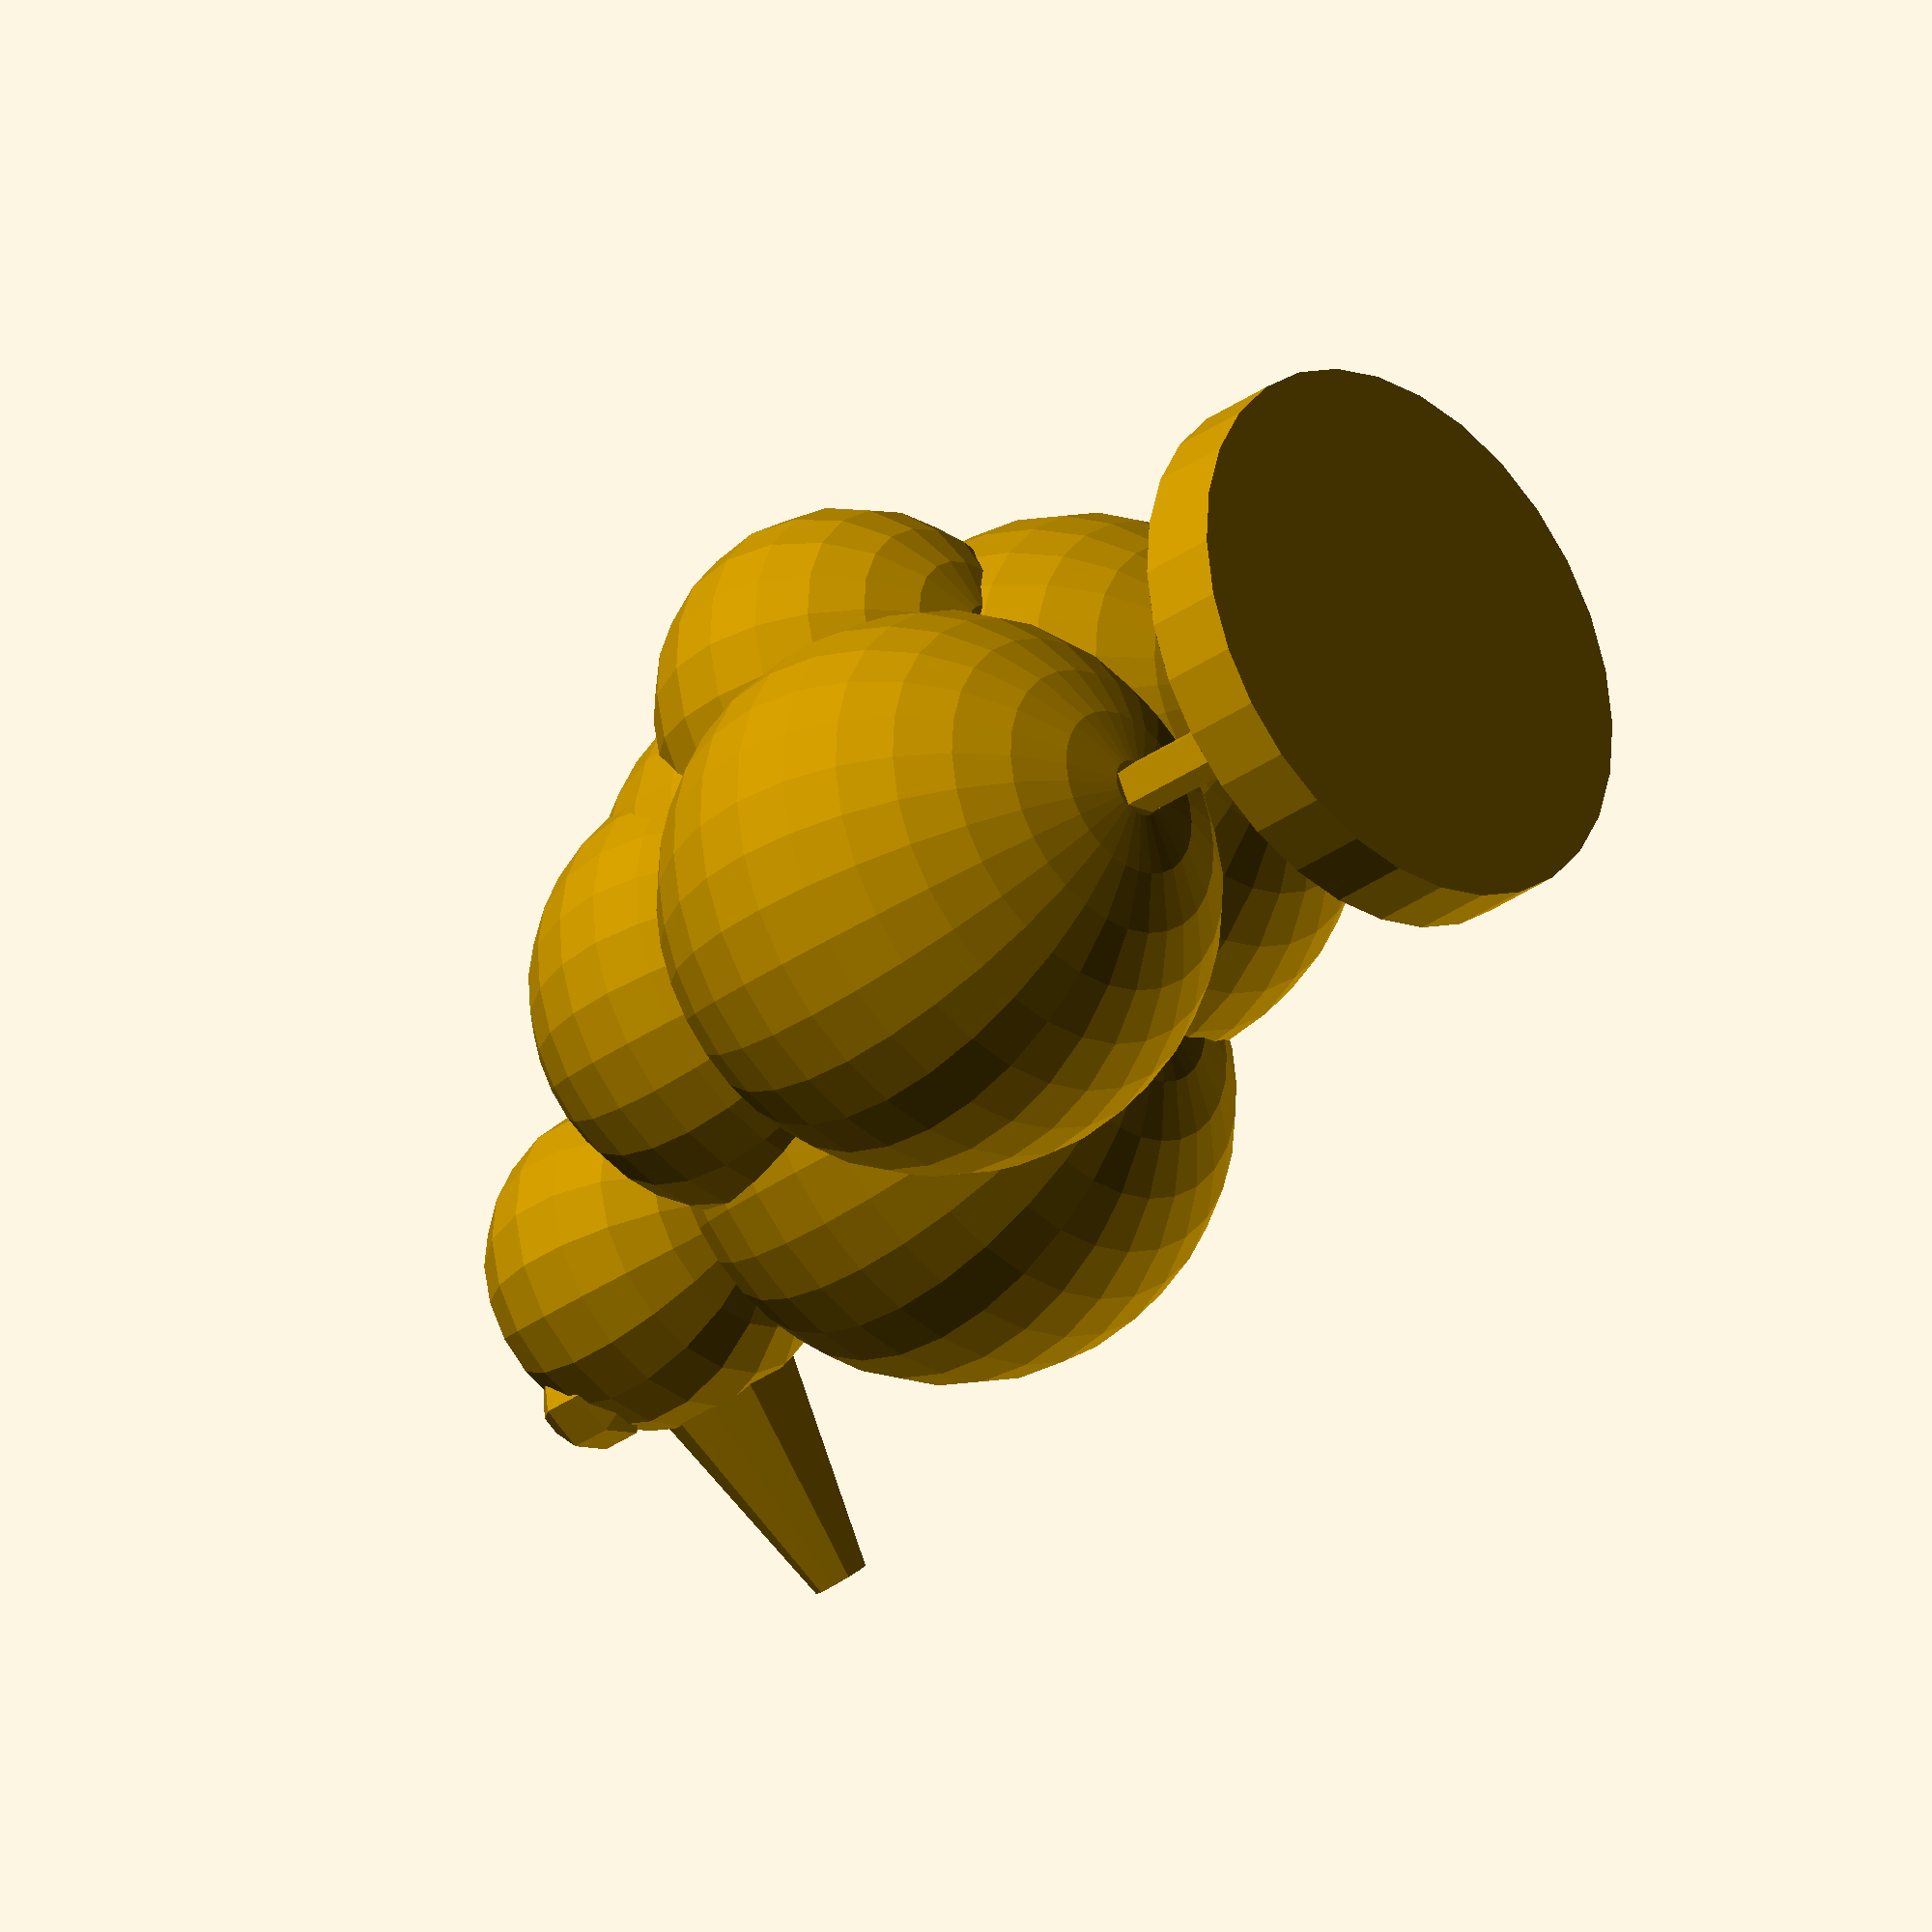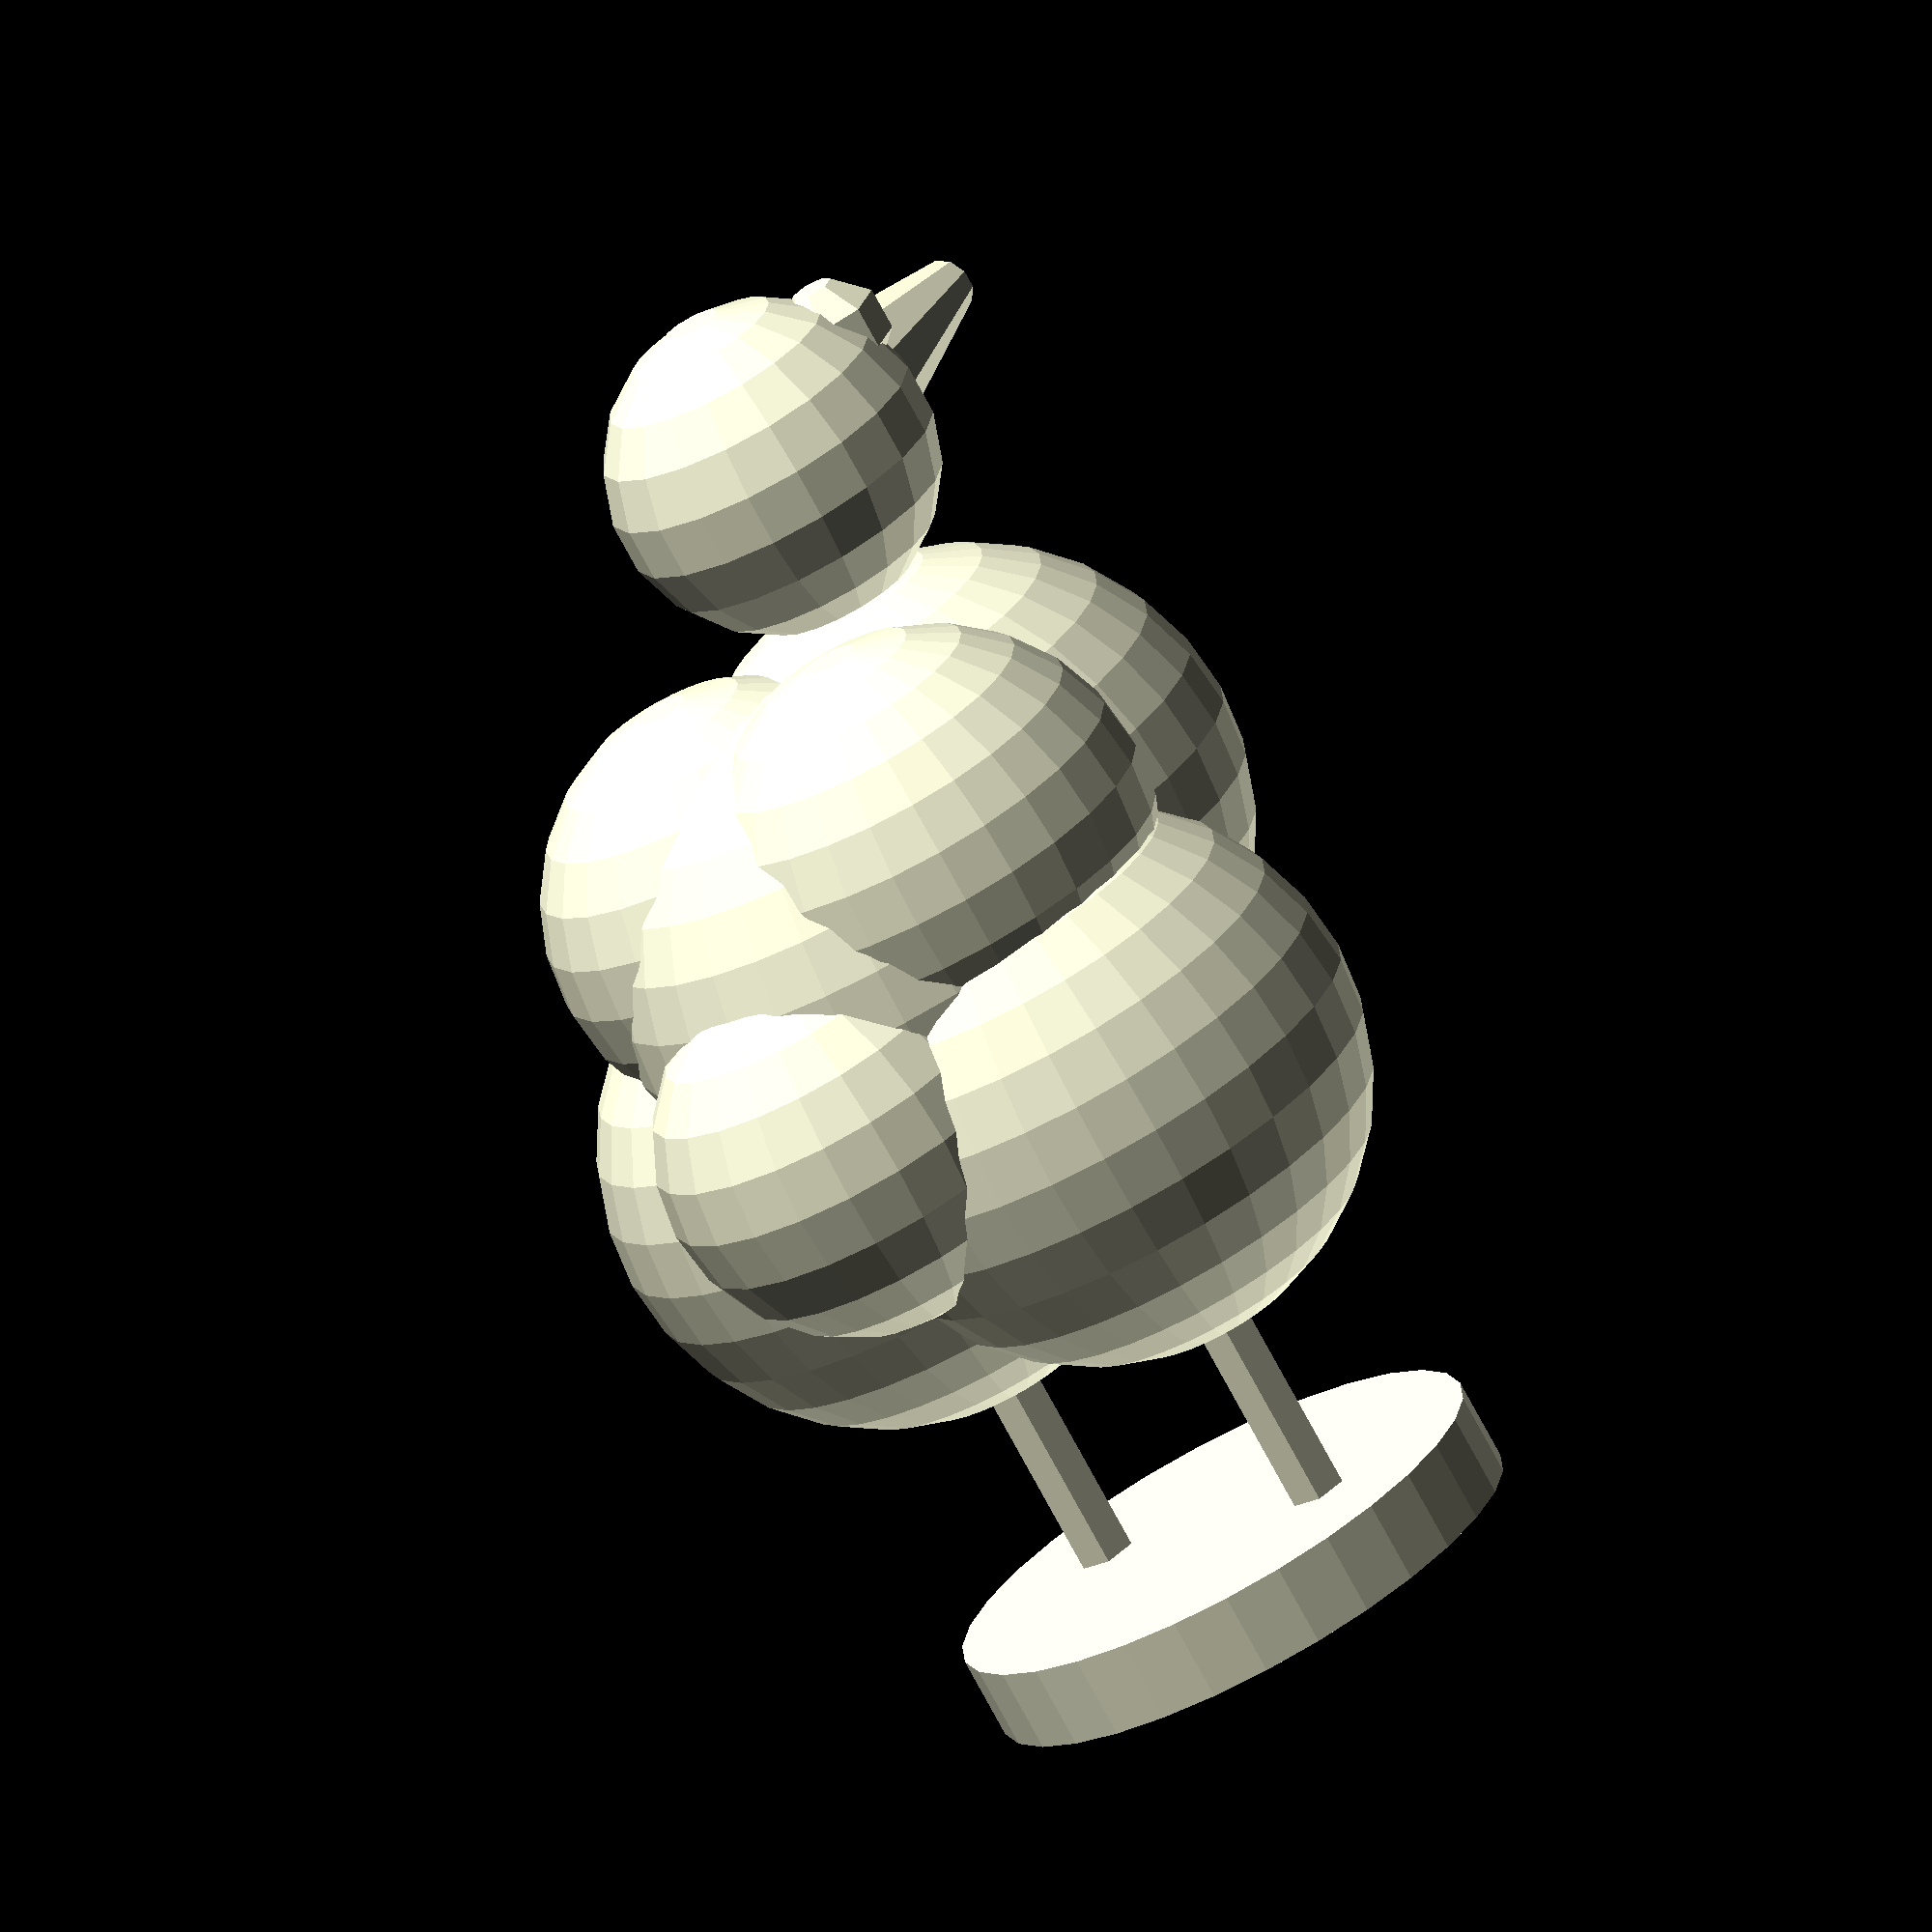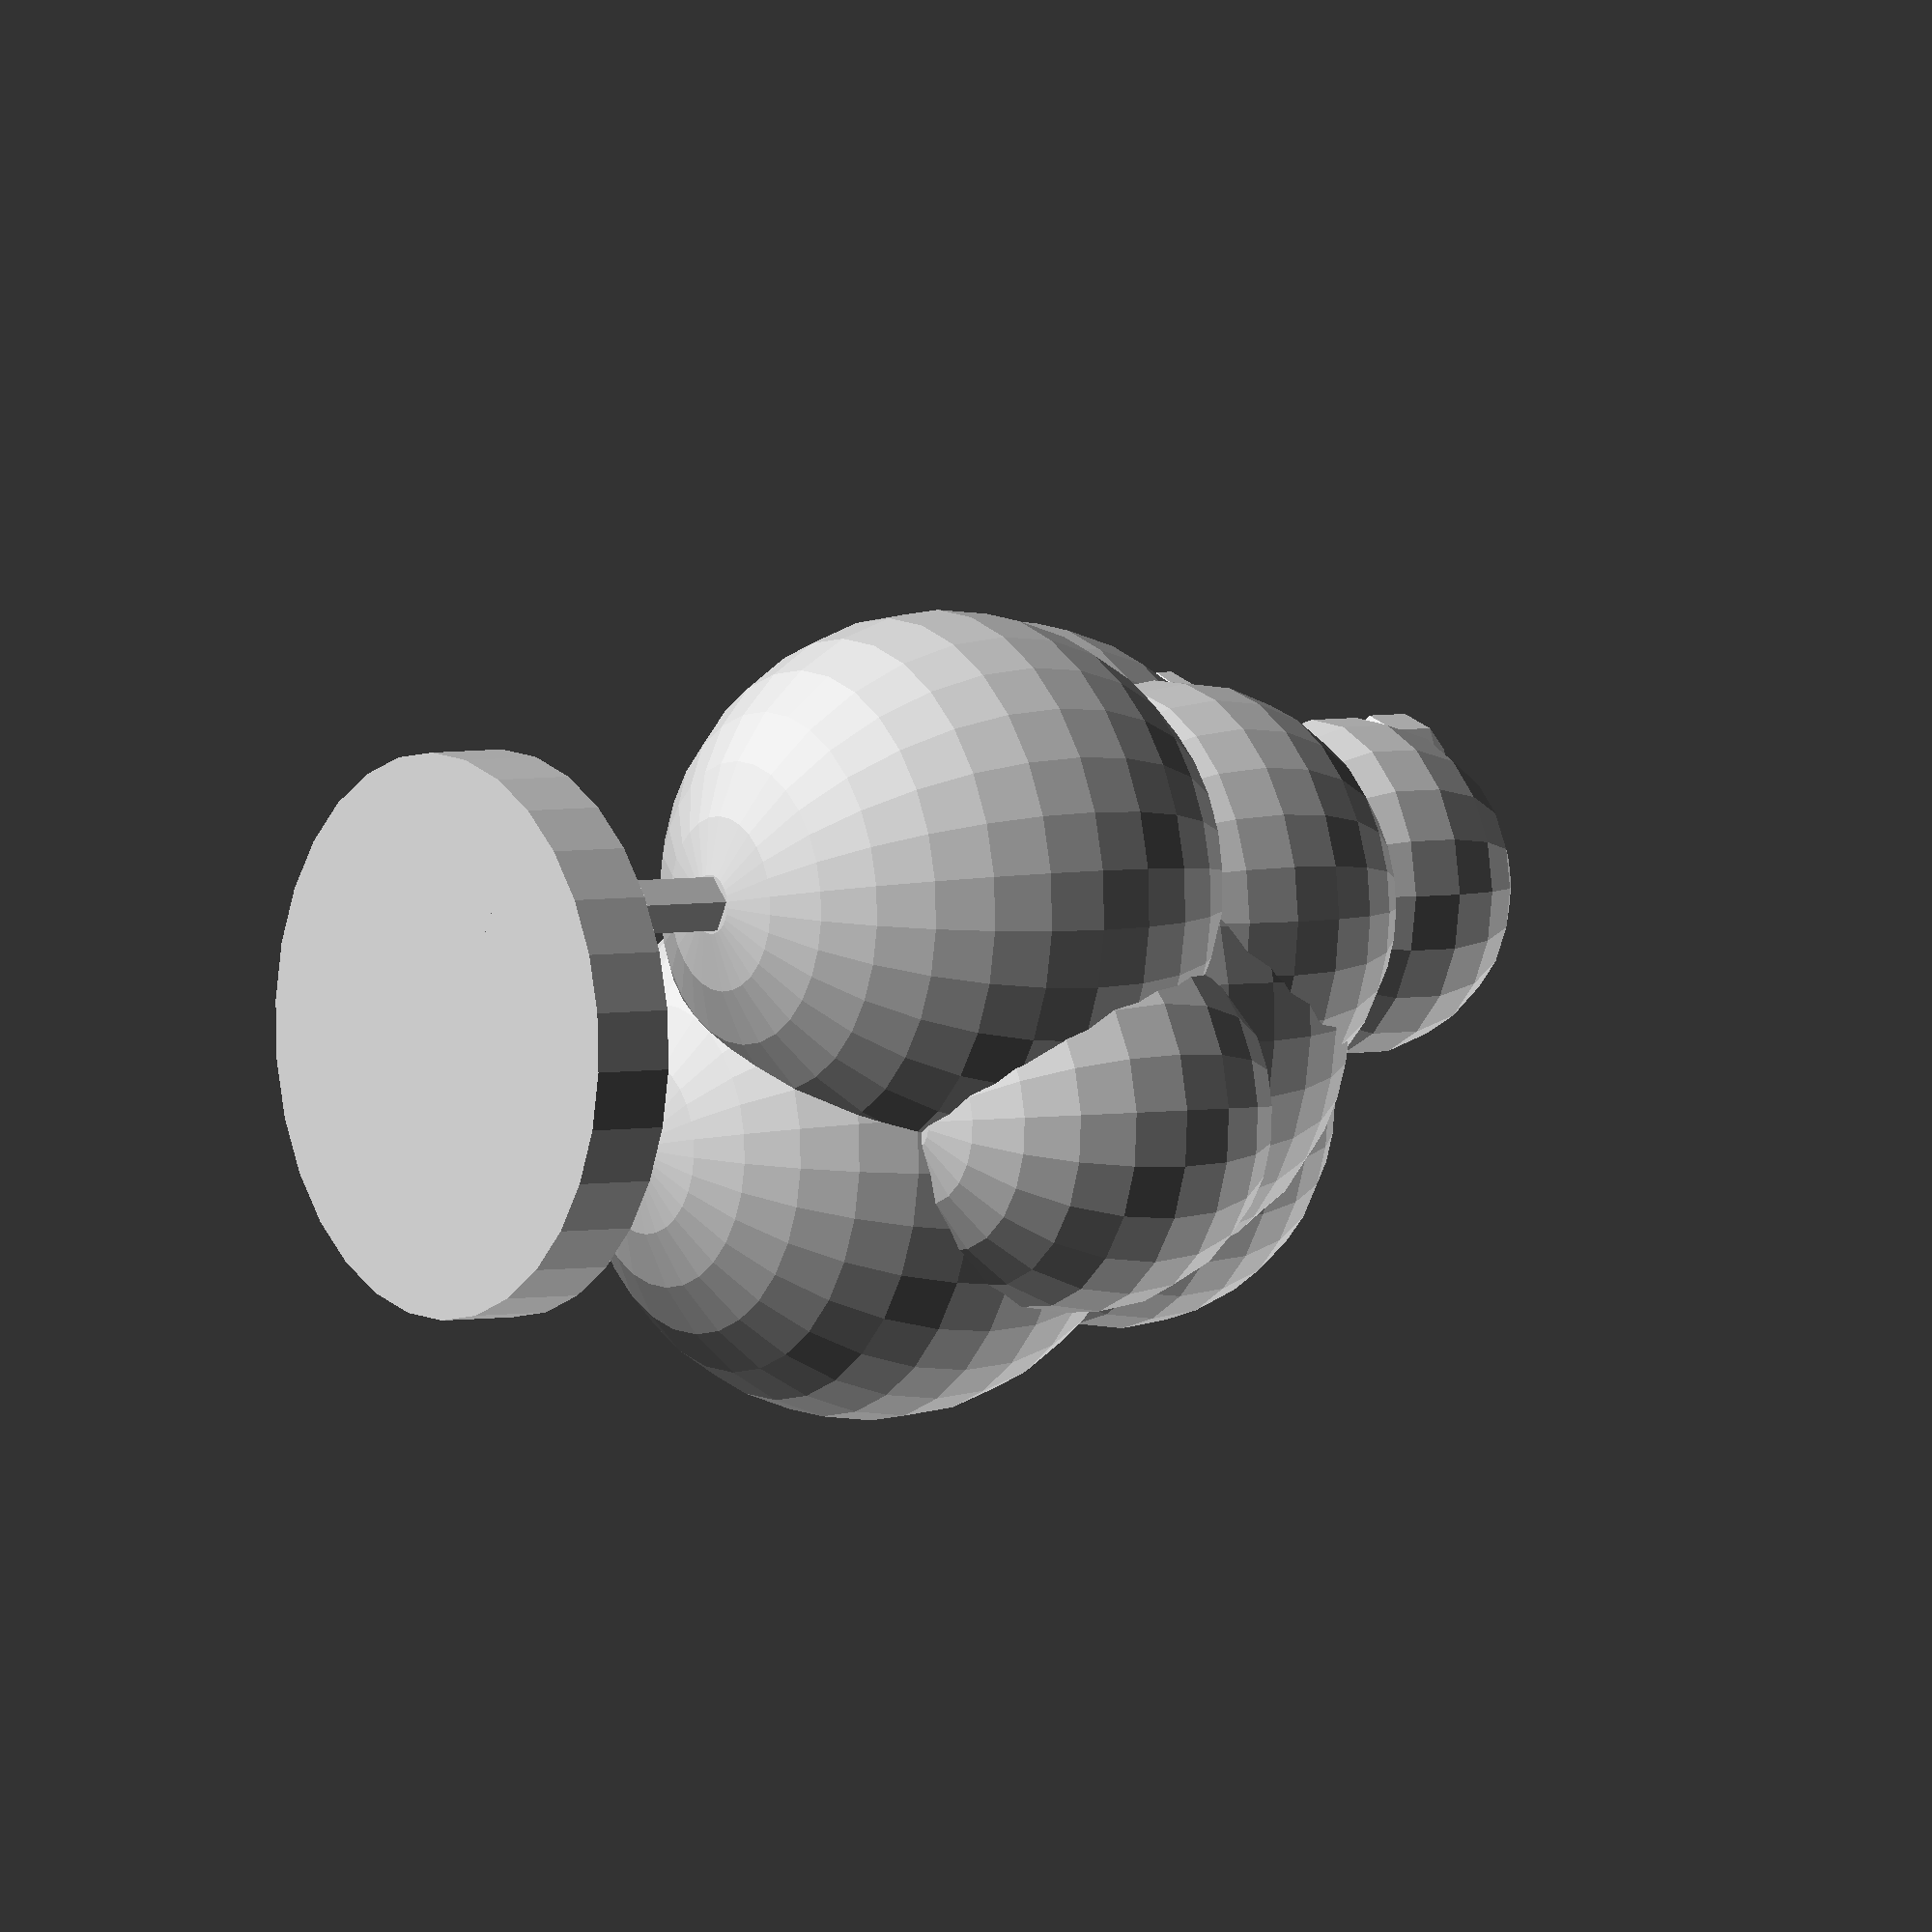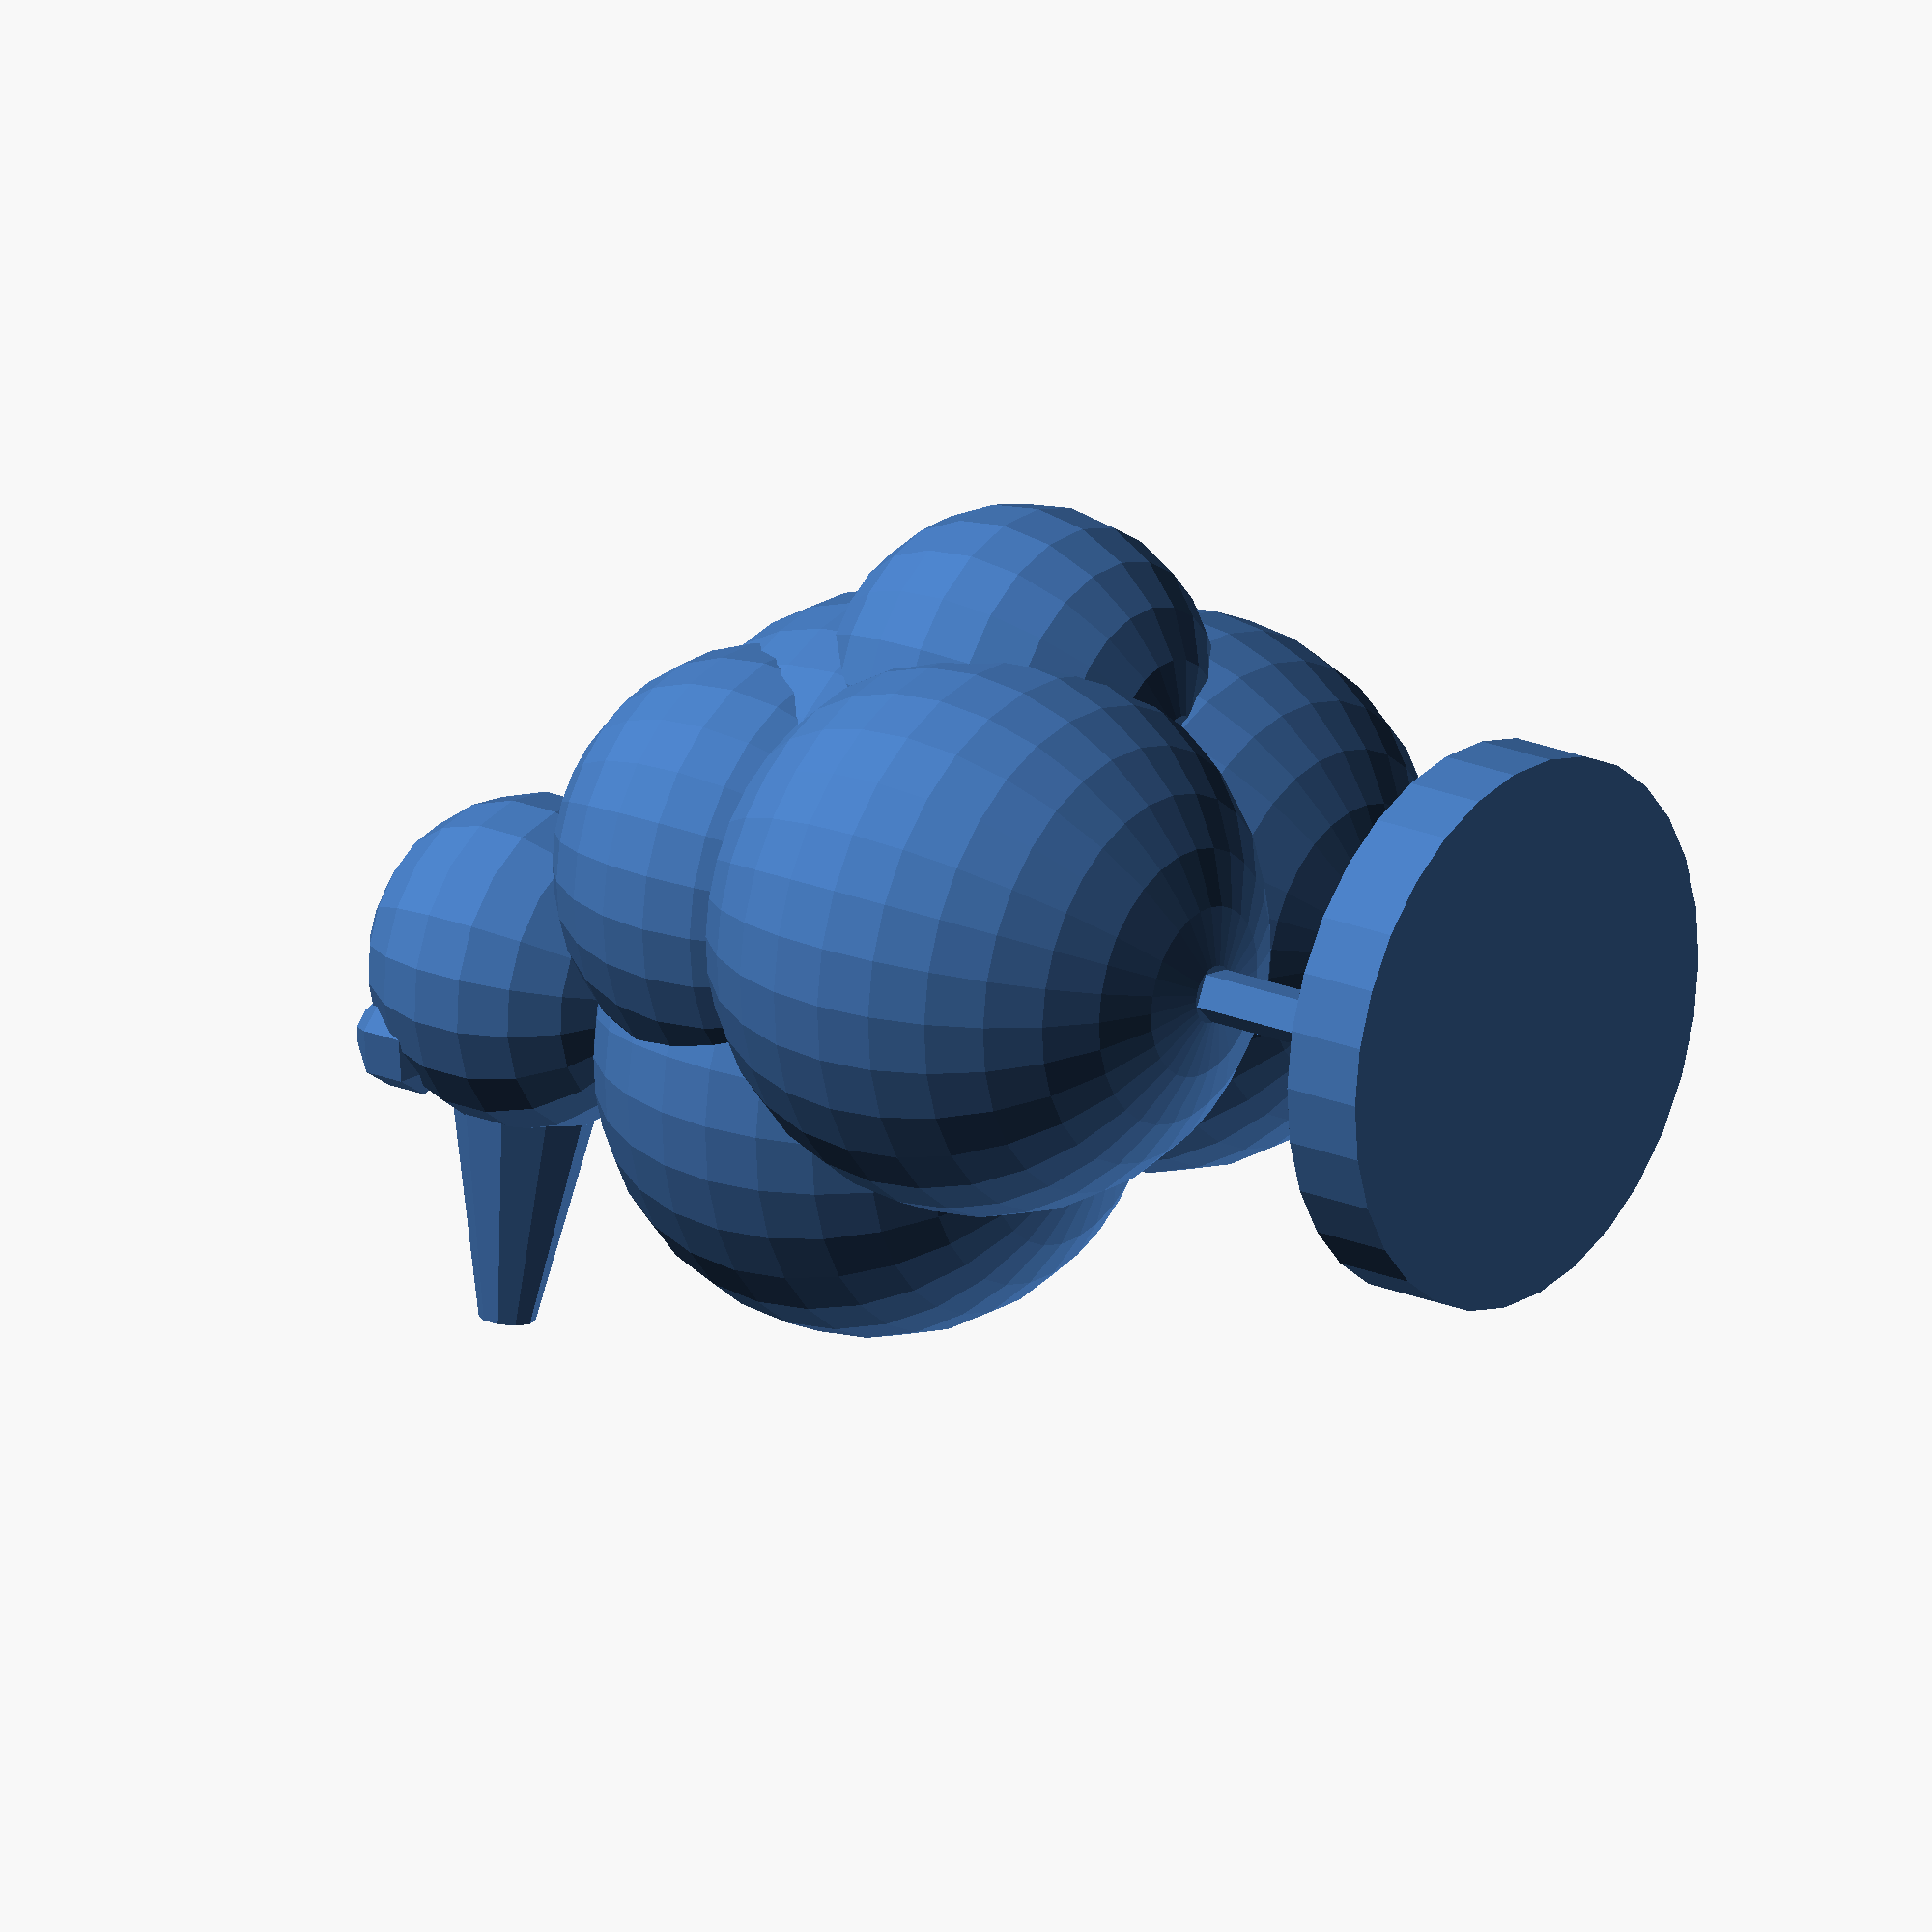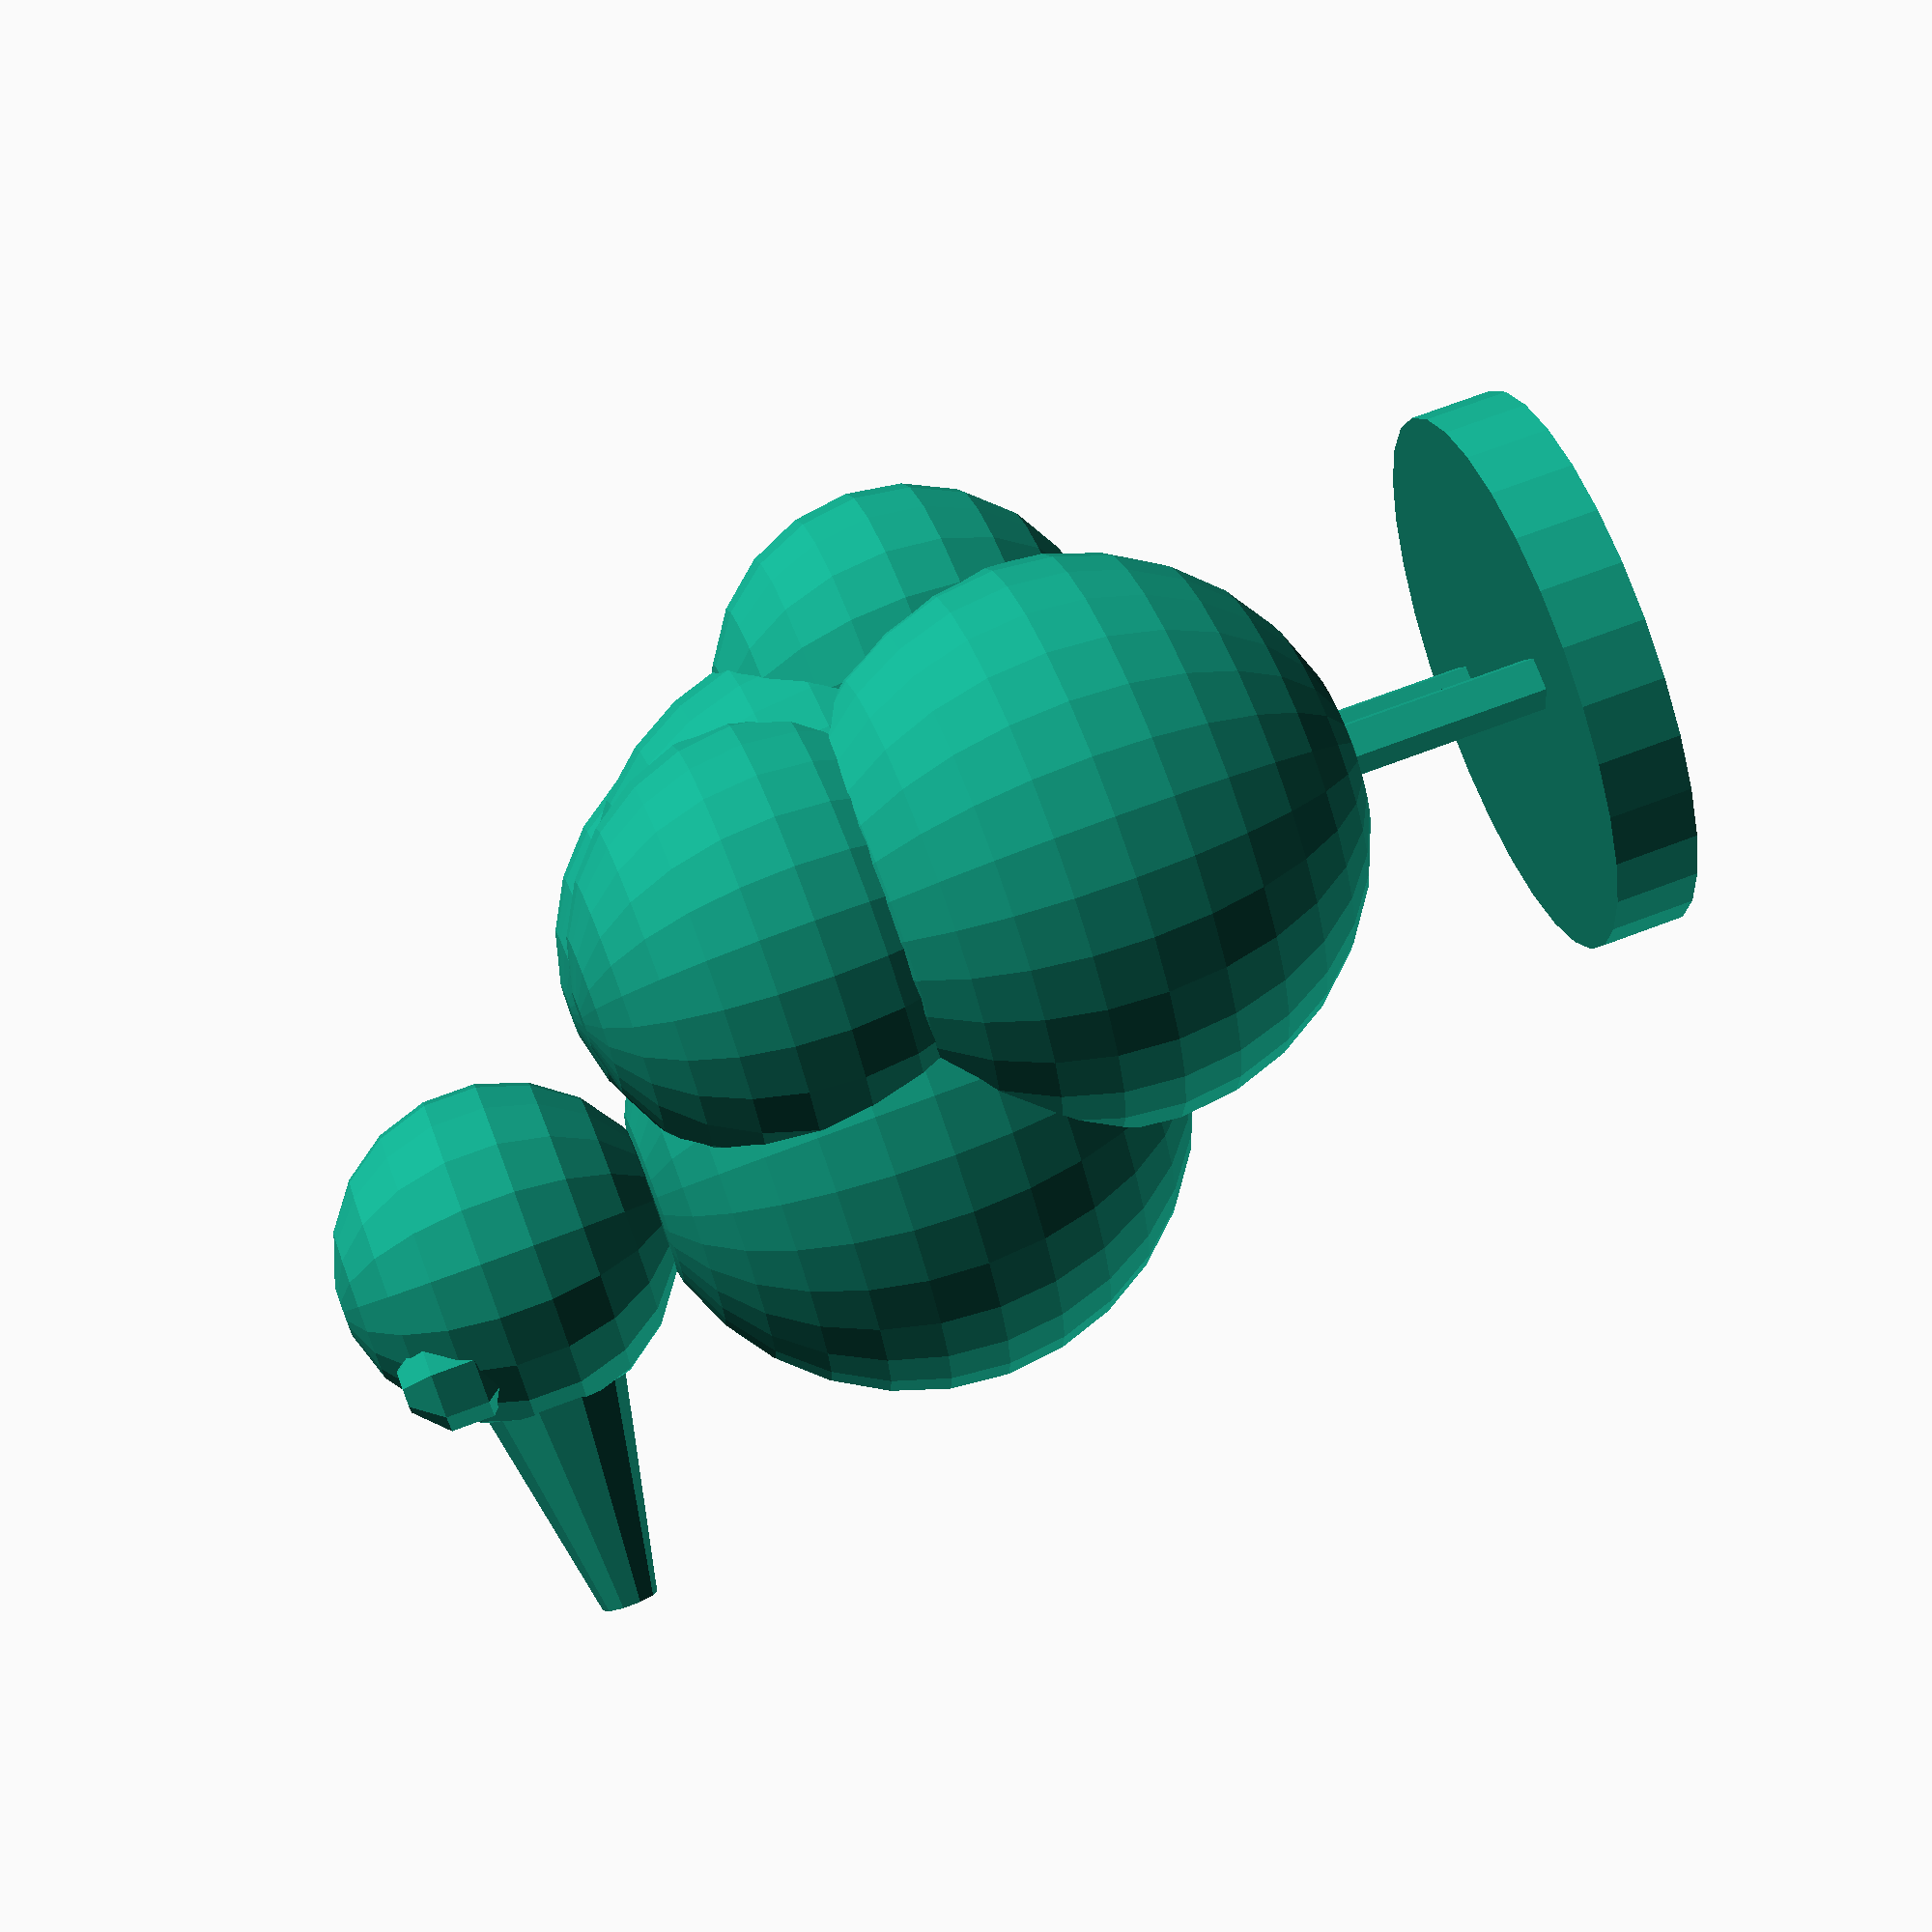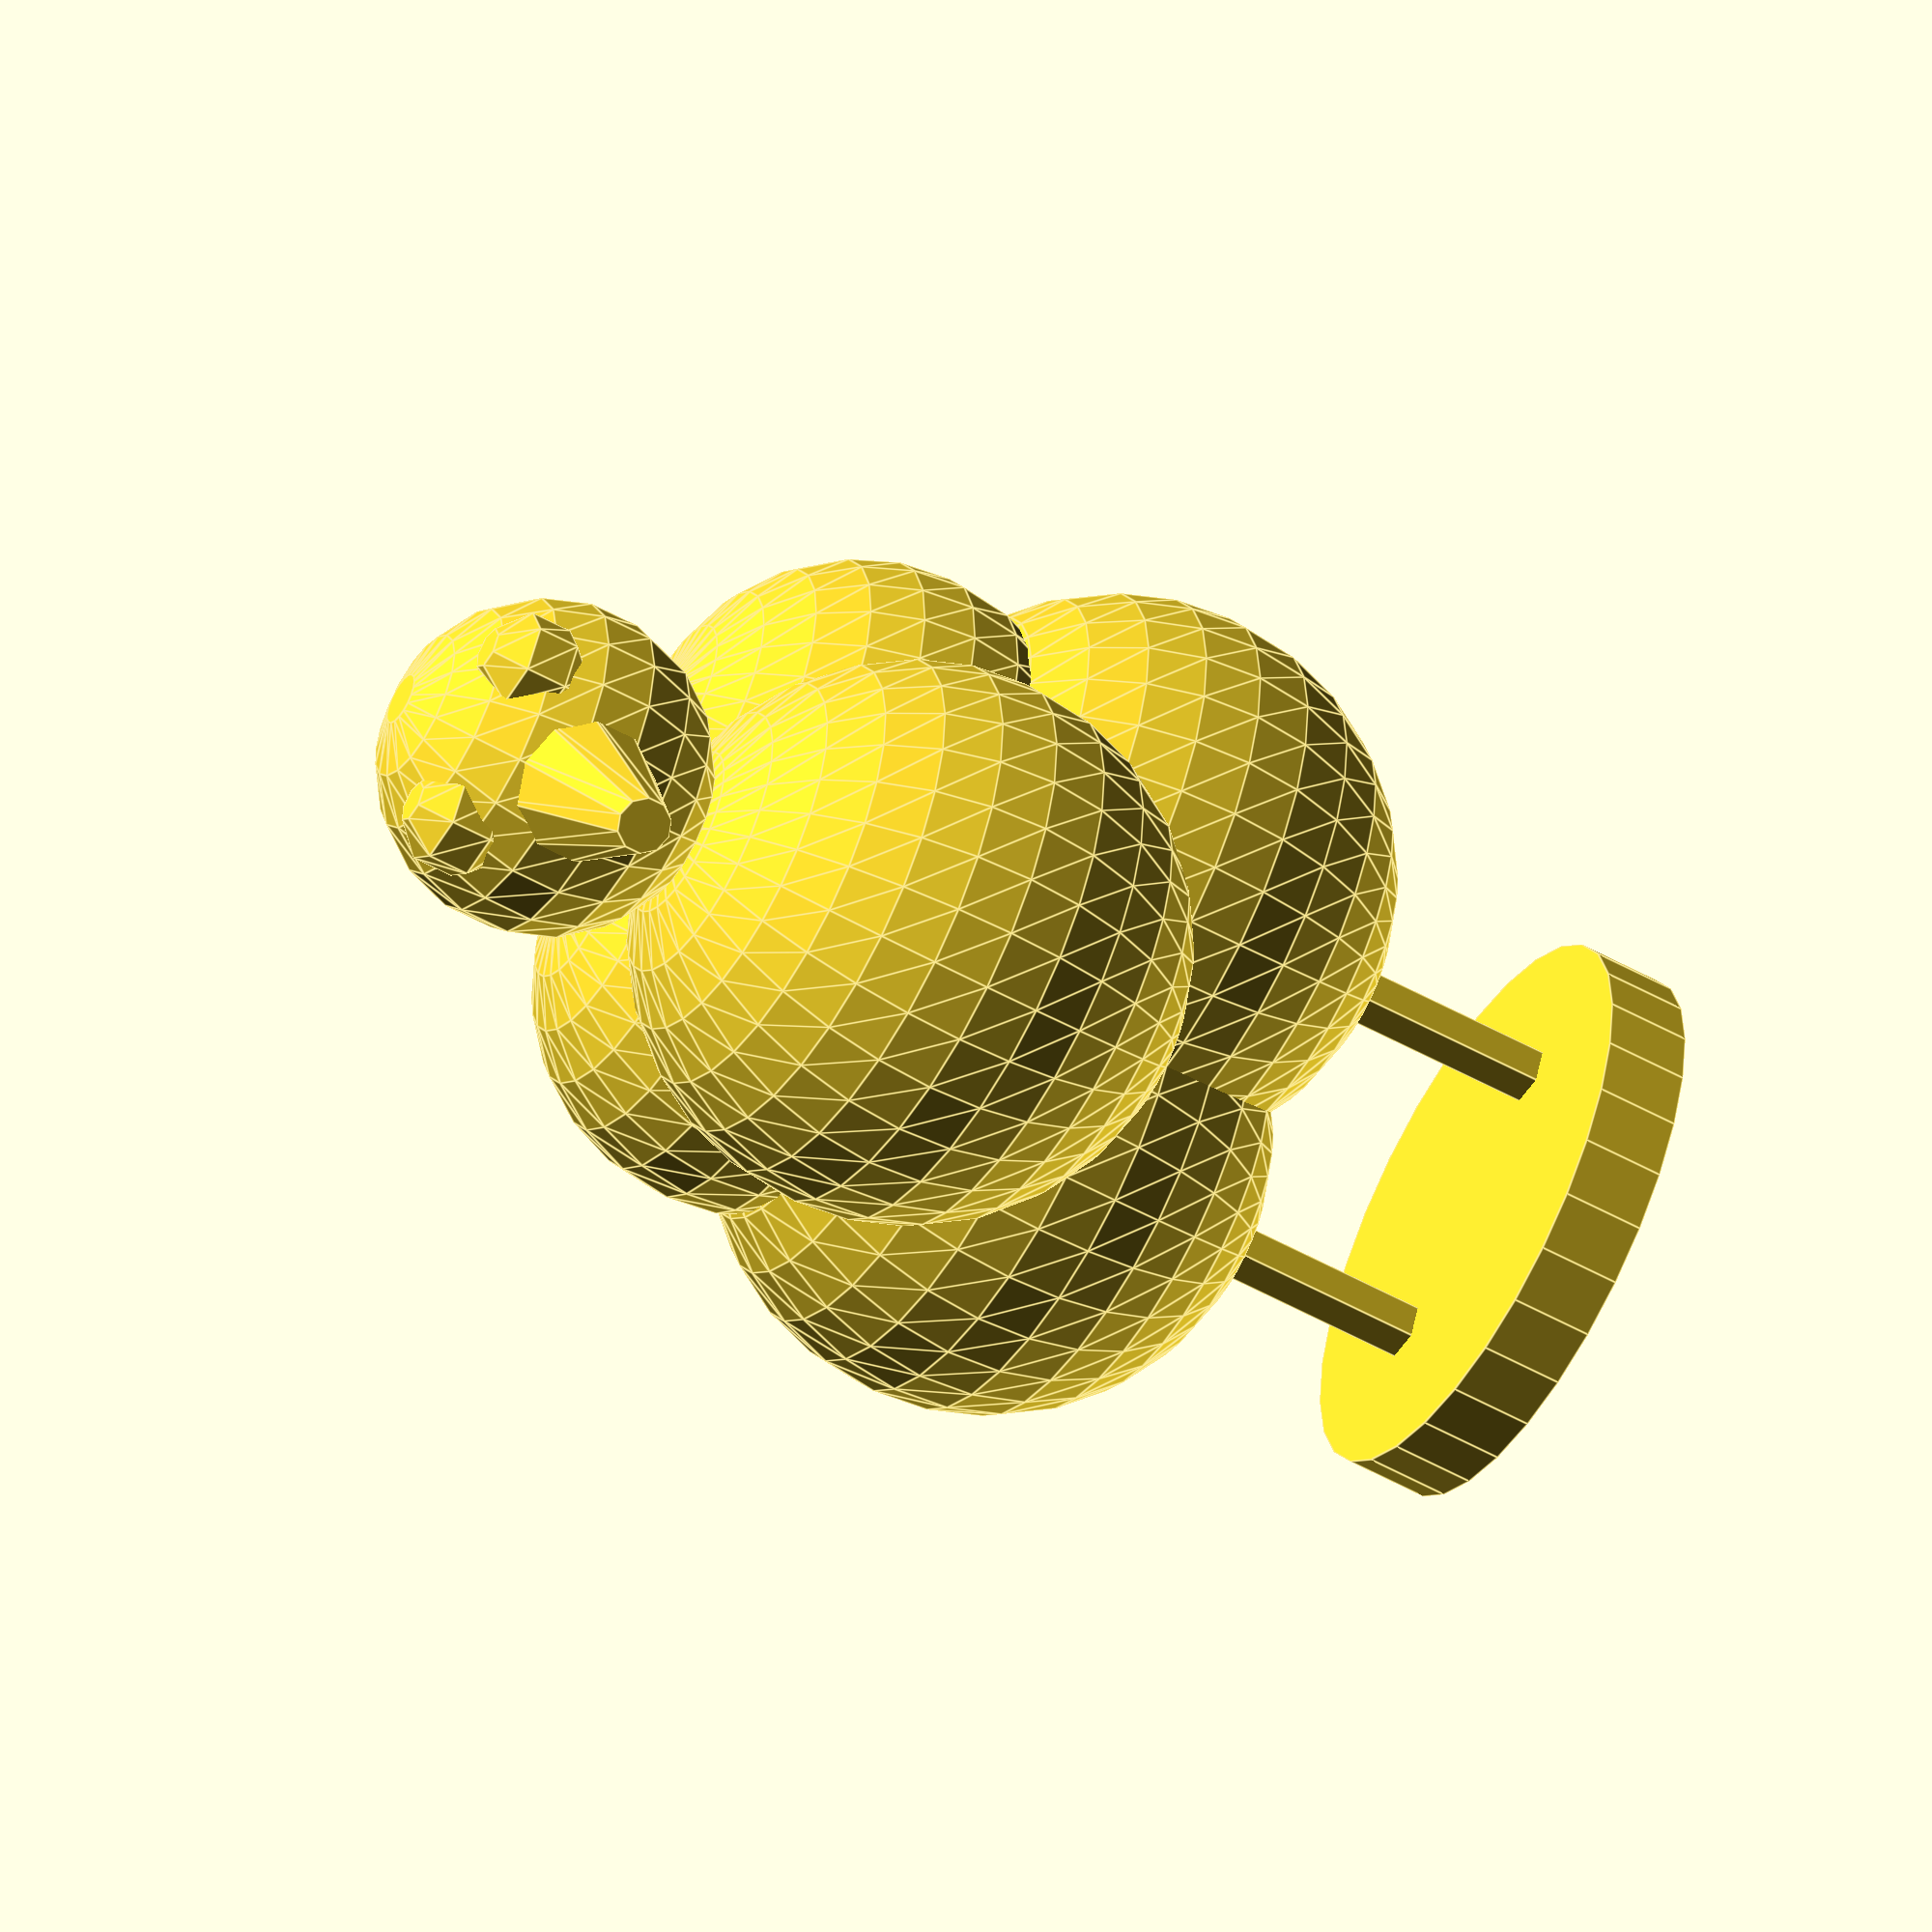
<openscad>
translate([0, -5, 0]) {
sphere(10);
}
translate([0, 5, 0]) {
 sphere(10);
}
translate([0, 5, -20]) {
cylinder(10.5, 1, 1, false);
}
translate([0, -5, -20]) {
cylinder(10, 1, 1, false);
}
translate([0, -0,  -20]) {
 cylinder( 3, 10, 10);
}
translate([0, 0, 7]) {
sphere(10);
}
translate([7, 0, 8]) {
sphere(10);
}


translate([7, 0, 23]) {
sphere(6);
}
translate([10, 0, 23]) {
rotate(a=[0,90,0]) {
cylinder(10, 3, 1);
}
}
translate([10,  3, 26]) {
sphere(2);
}
translate([10,  -3, 26]) {
sphere(2);
}

//left wing
translate([0,  4,  10]) {
sphere(8);
}
// right wing
translate([0,  -4,  10]) {
sphere(8);
}


 translate([-7,  0,  3]) {
sphere(7);
}  








</openscad>
<views>
elev=31.6 azim=134.9 roll=135.6 proj=o view=wireframe
elev=253.0 azim=122.8 roll=151.9 proj=o view=wireframe
elev=176.2 azim=151.8 roll=304.7 proj=o view=wireframe
elev=339.1 azim=82.3 roll=127.2 proj=o view=solid
elev=288.5 azim=21.7 roll=69.3 proj=p view=solid
elev=232.8 azim=238.4 roll=121.0 proj=o view=edges
</views>
